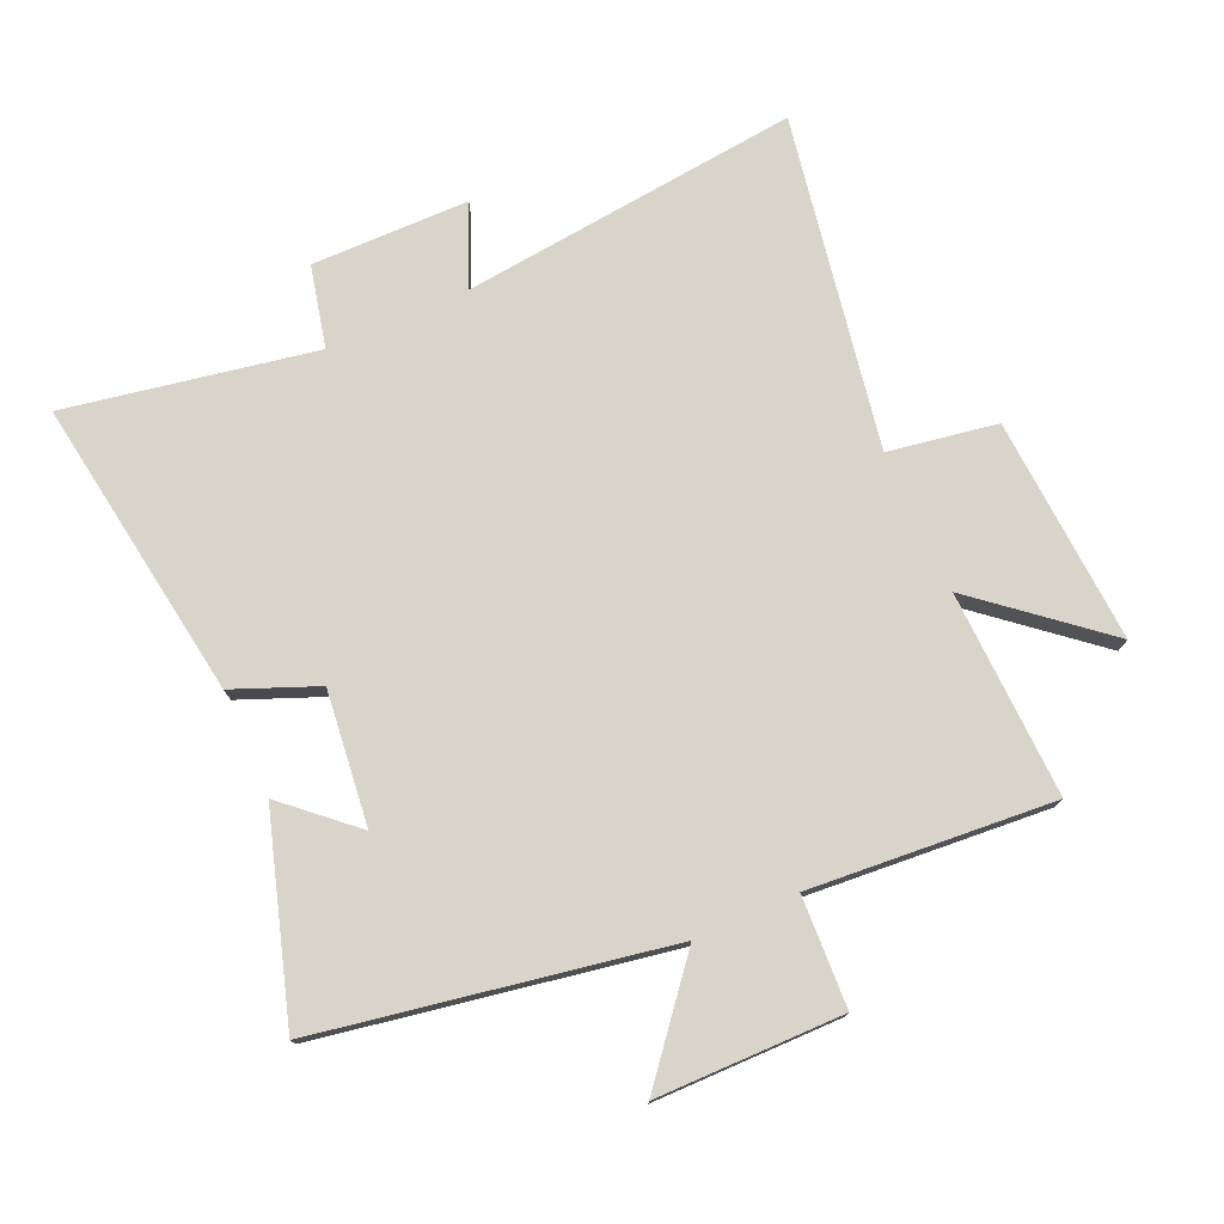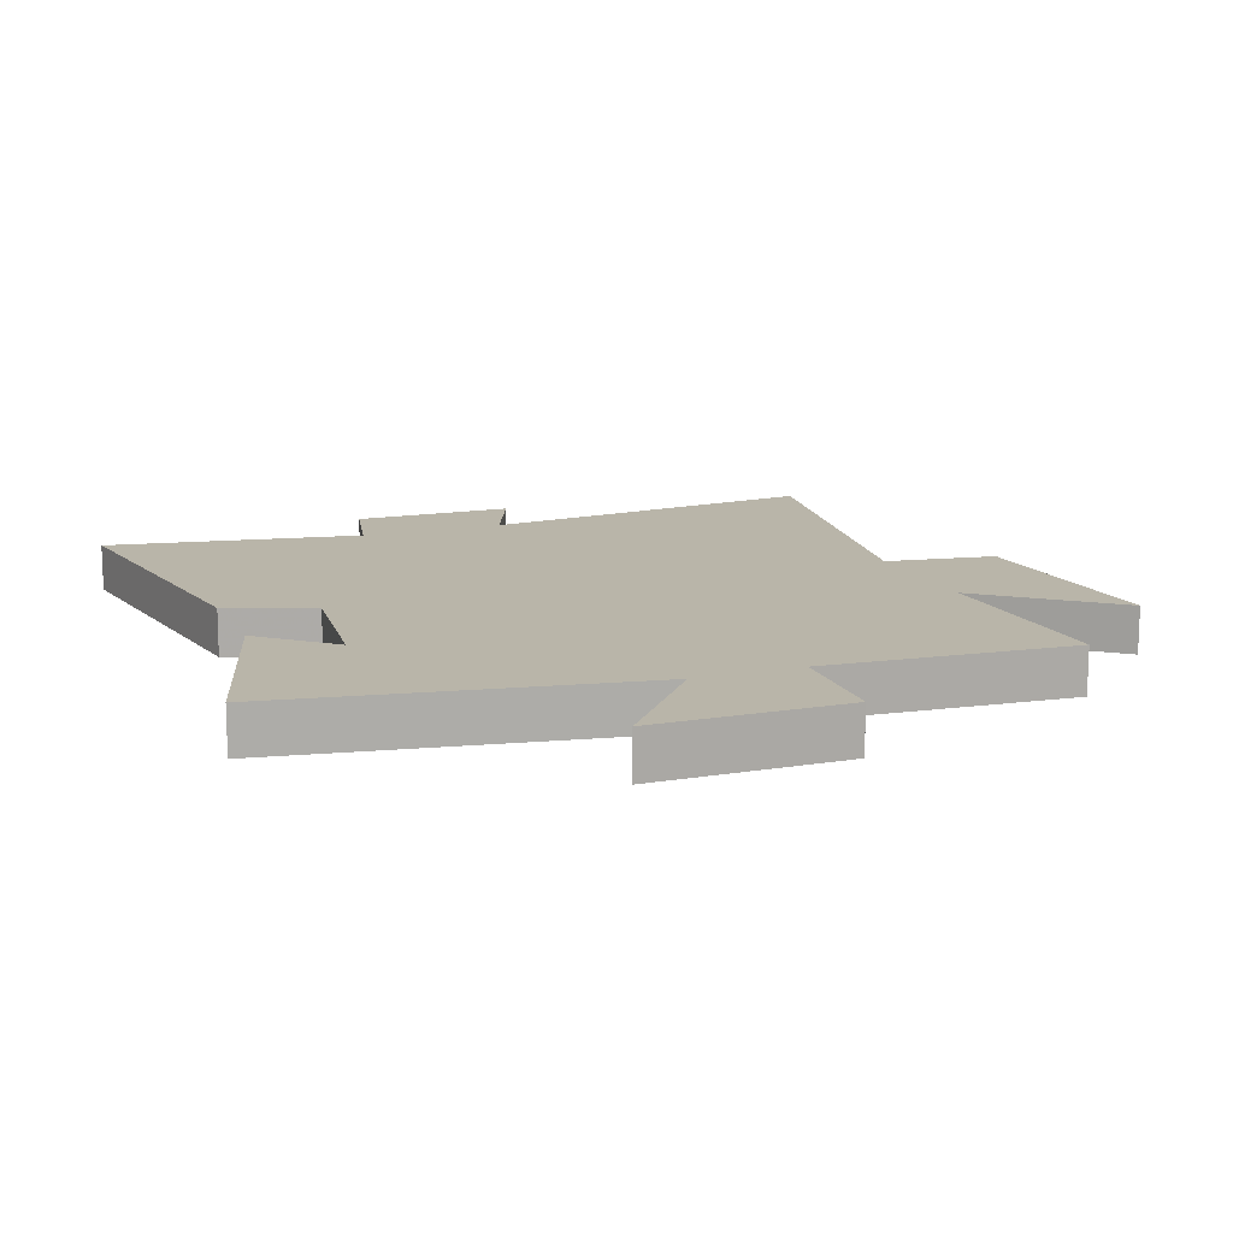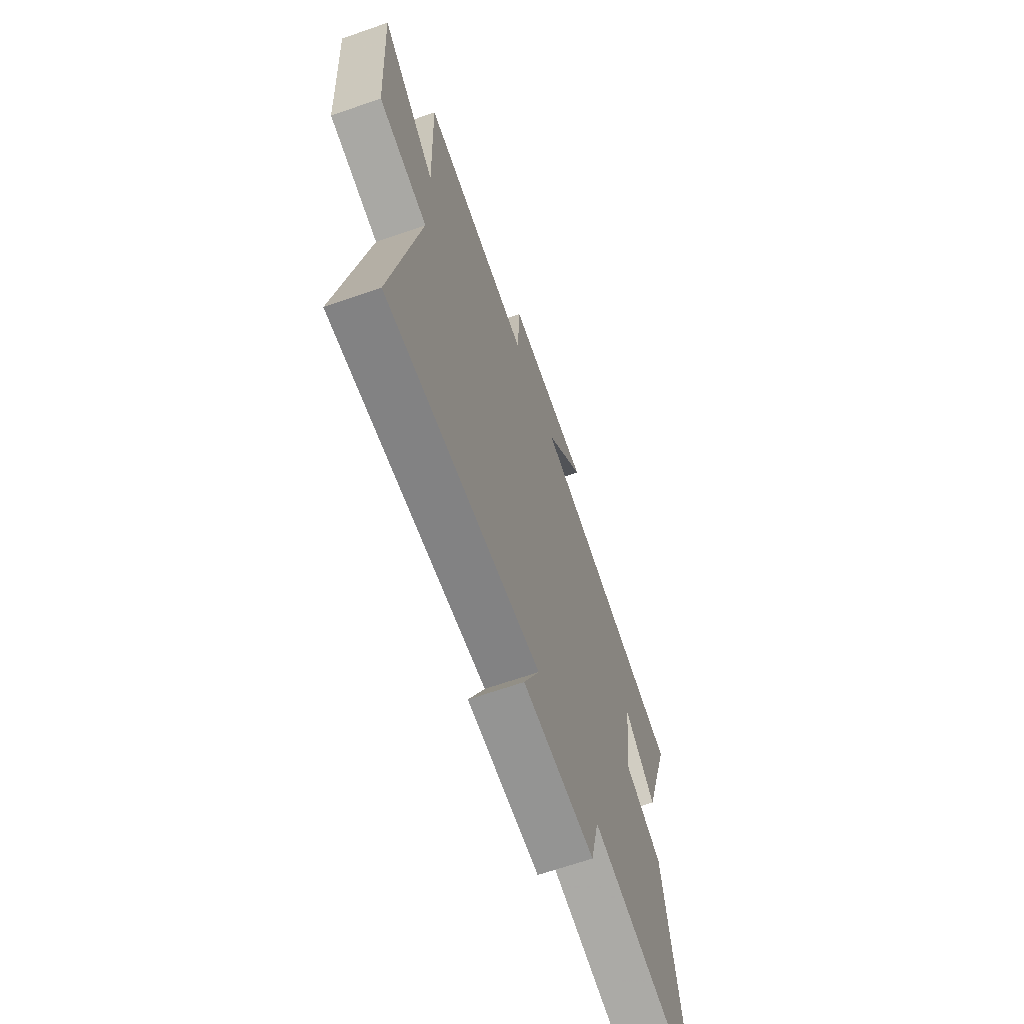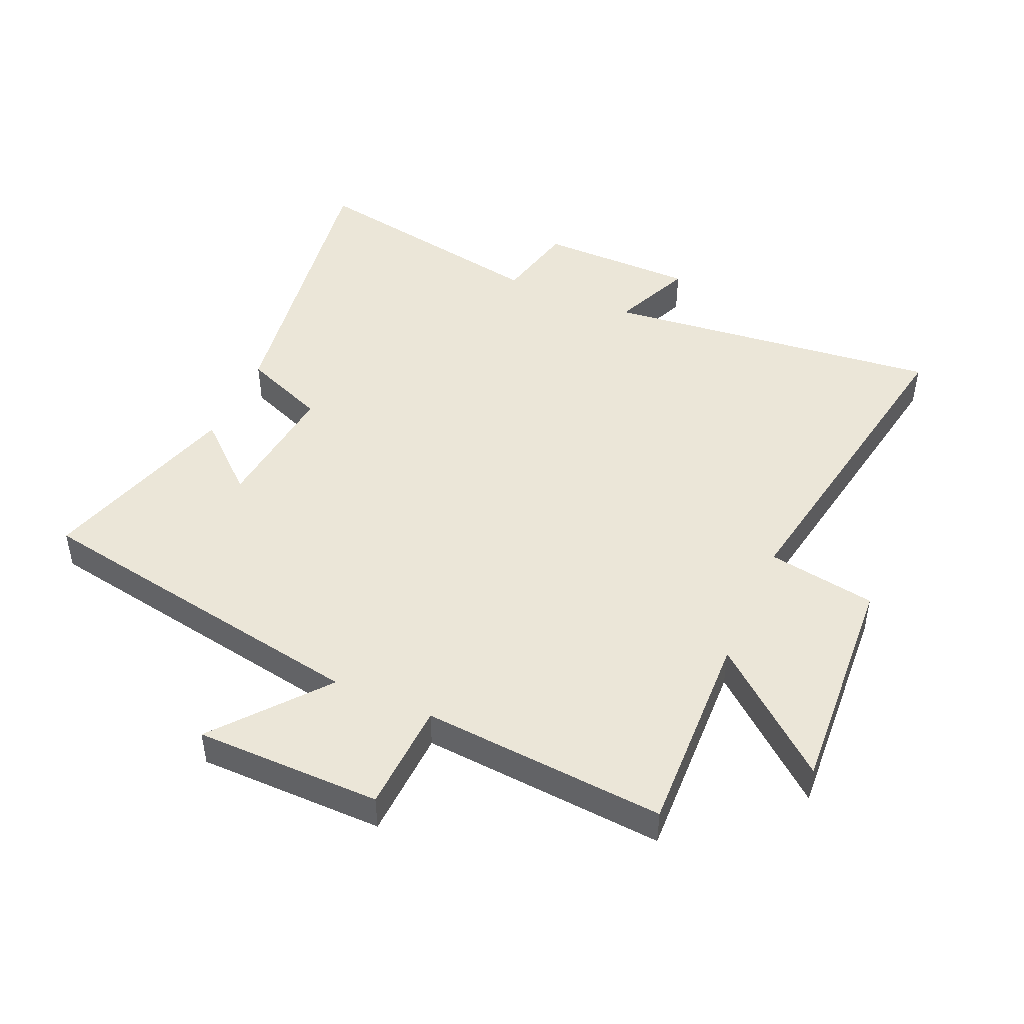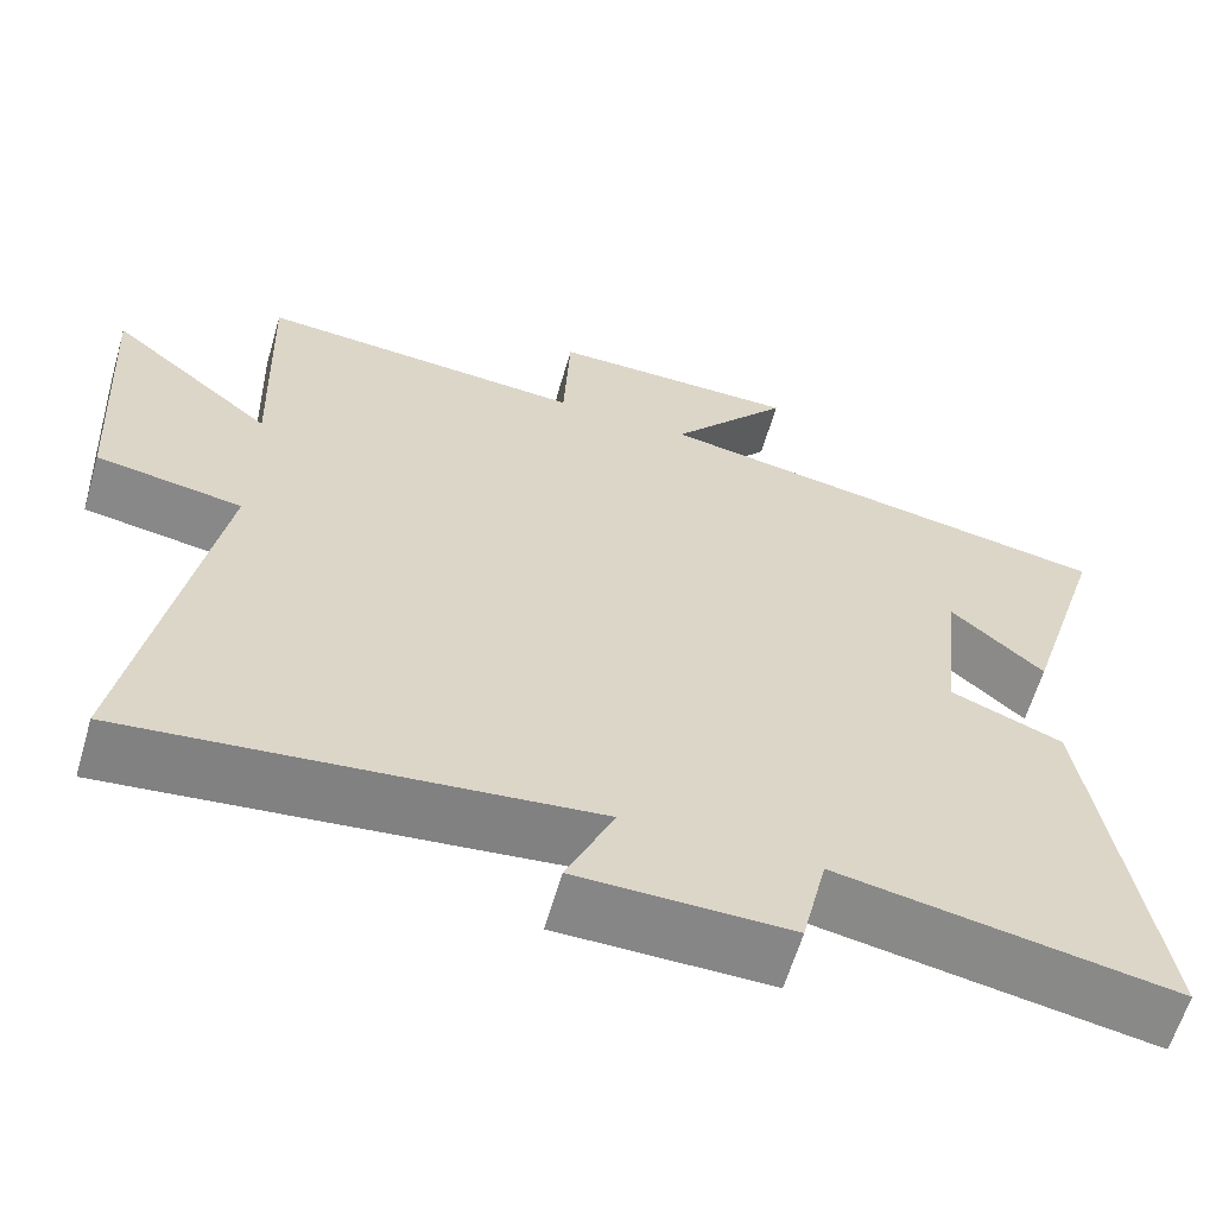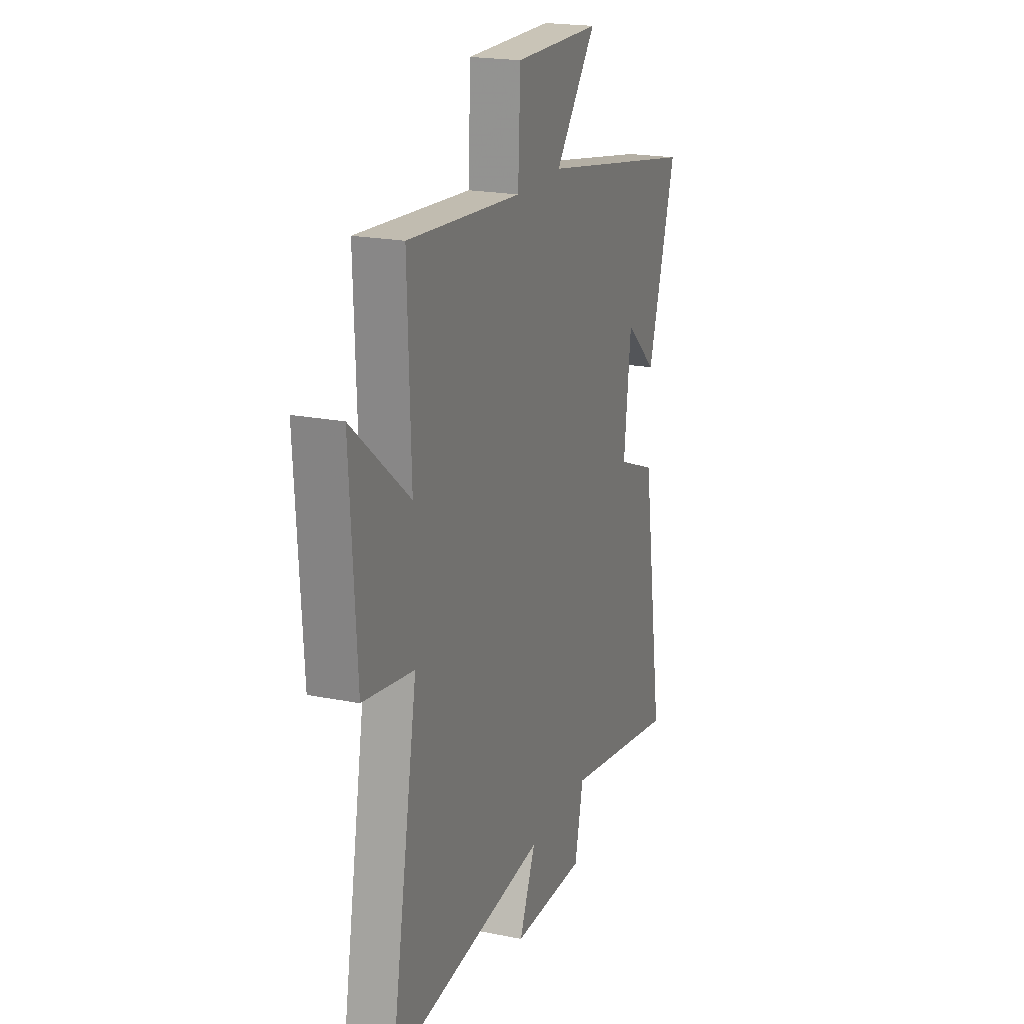
<metadata>
{"format":"obj","ext":"obj","renderer":"f3d","projection":"perspective","resolution":1024,"background":"white","views":[{"elev":75.7,"azim":-23.9,"up":"+Y"},{"elev":13.4,"azim":-21.3,"up":"+Y"},{"elev":-66.6,"azim":109.2,"up":"+Z"},{"elev":46.6,"azim":23.7,"up":"+Y"},{"elev":-61.9,"azim":163.7,"up":"+Z"},{"elev":20.4,"azim":110.1,"up":"+Z"}]}
</metadata>
<code>
v -0.574 0.07 -0.572
v -0.5 0.07 -0.088
v -0.366 0.07 -0.034
v -0.39 0.07 0.18
v -0.5 0.07 0.082
v -0.598 0.07 0.402
v -0.043 0.07 0.5
v -0.185 0.07 0.674
v 0.113 0.07 0.676
v 0.121 0.07 0.5
v 0.511 0.07 0.53
v 0.5 0.07 0.2
v 0.696 0.07 0.363
v 0.674 0.07 0.001
v 0.5 0.07 -0.028
v 0.594 0.07 -0.56
v 0.05 0.07 -0.5
v 0.106 0.07 -0.629
v -0.146 0.07 -0.631
v -0.176 0.07 -0.5
v -0.574 0 -0.572
v -0.5 0 -0.088
v -0.366 0 -0.034
v -0.39 0 0.18
v -0.5 0 0.082
v -0.598 0 0.402
v -0.043 0 0.5
v -0.185 0 0.674
v 0.113 0 0.676
v 0.121 0 0.5
v 0.511 0 0.53
v 0.5 0 0.2
v 0.696 0 0.363
v 0.674 0 0.001
v 0.5 0 -0.028
v 0.594 0 -0.56
v 0.05 0 -0.5
v 0.106 0 -0.629
v -0.146 0 -0.631
v -0.176 0 -0.5
f 17 18 19 20
f 15 16 17
f 15 17 20
f 12 13 14 15
f 12 15 20 1
f 10 11 12 1
f 7 8 9 10
f 4 5 6 7
f 3 4 7 10
f 1 2 3
f 1 3 10
f 40 39 38 37
f 37 36 35
f 40 37 35
f 35 34 33 32
f 21 40 35 32
f 21 32 31 30
f 30 29 28 27
f 27 26 25 24
f 30 27 24 23
f 23 22 21
f 30 23 21
f 1 21 22 2
f 2 22 23 3
f 3 23 24 4
f 4 24 25 5
f 5 25 26 6
f 6 26 27 7
f 7 27 28 8
f 8 28 29 9
f 9 29 30 10
f 10 30 31 11
f 11 31 32 12
f 12 32 33 13
f 13 33 34 14
f 14 34 35 15
f 15 35 36 16
f 16 36 37 17
f 17 37 38 18
f 18 38 39 19
f 19 39 40 20
f 20 40 21 1

</code>
